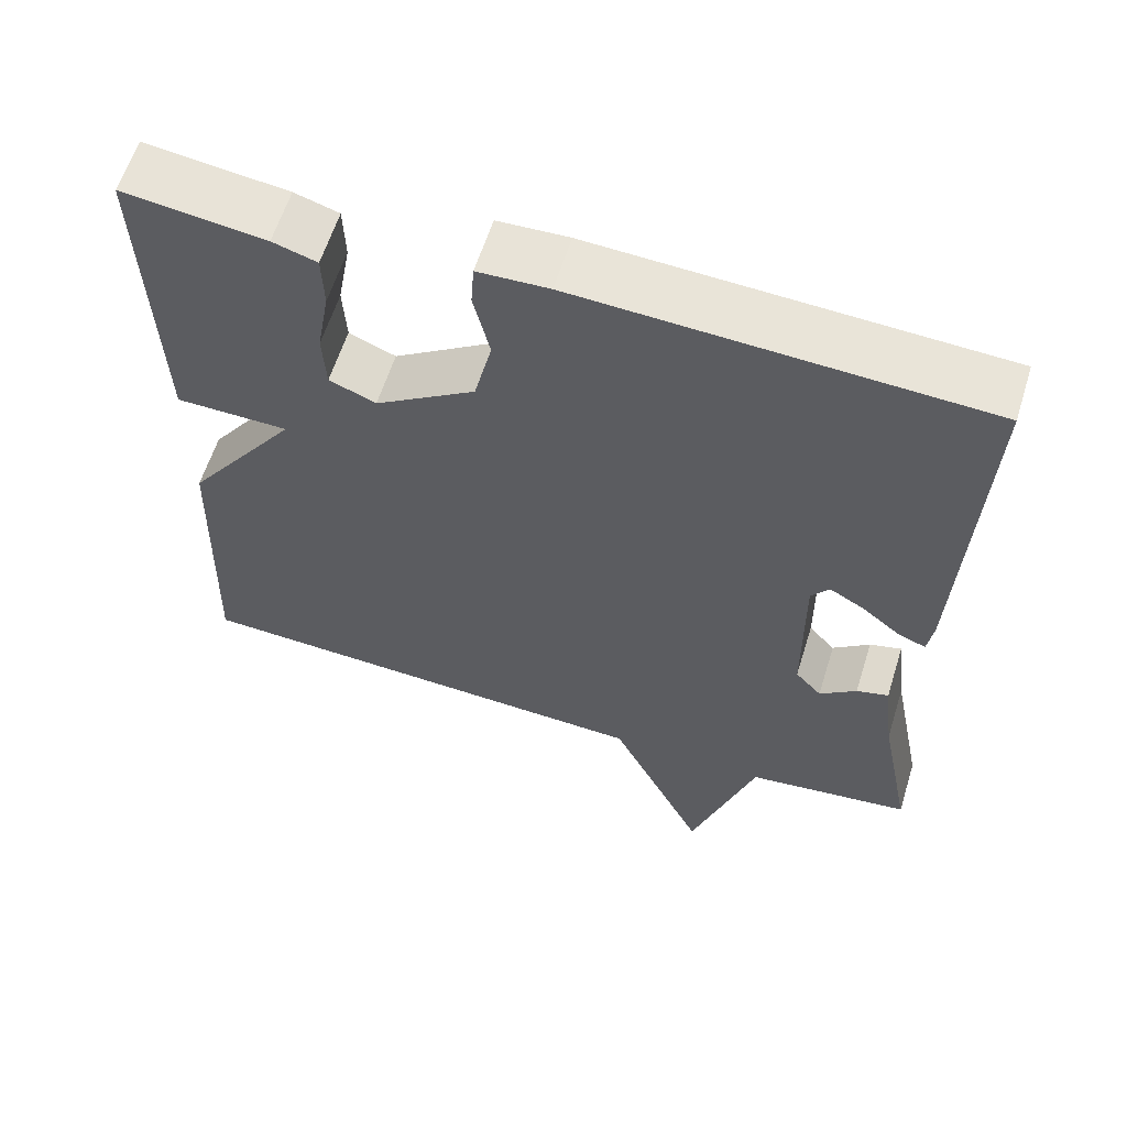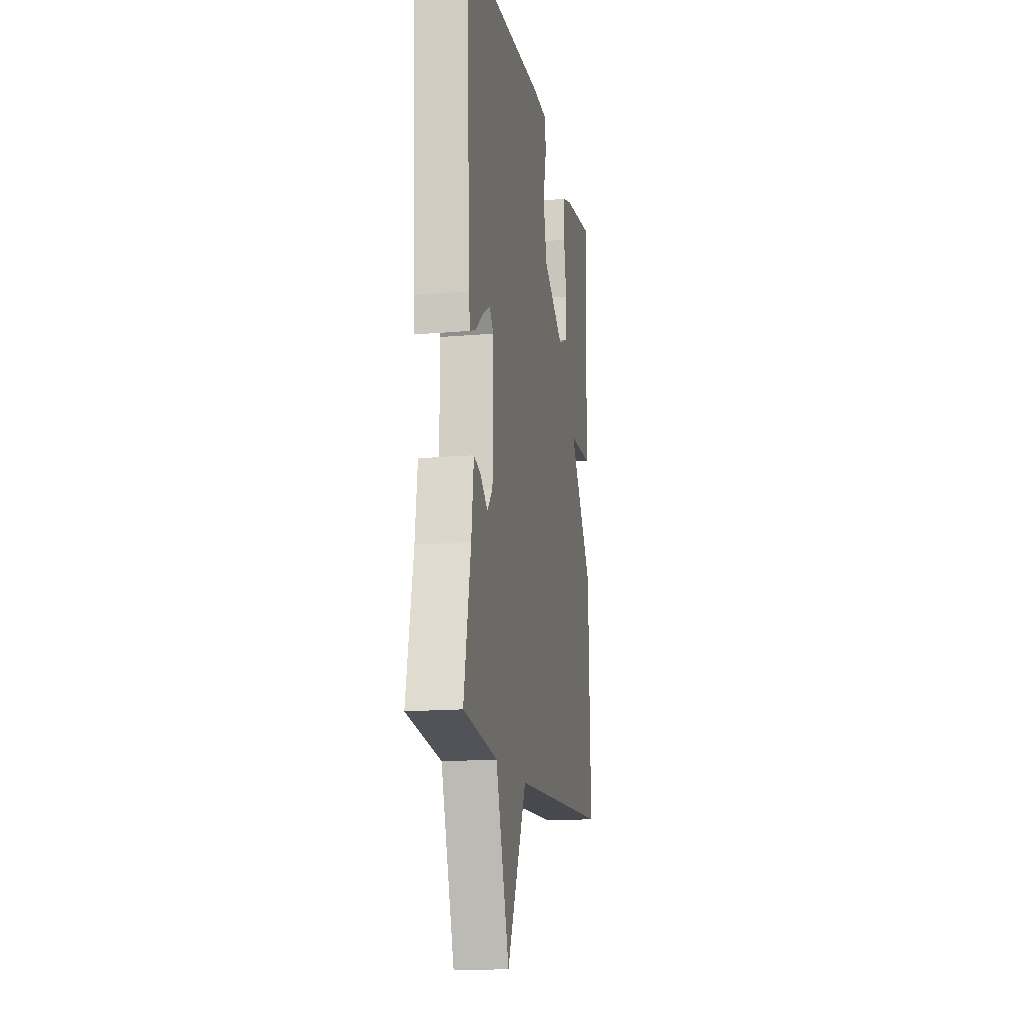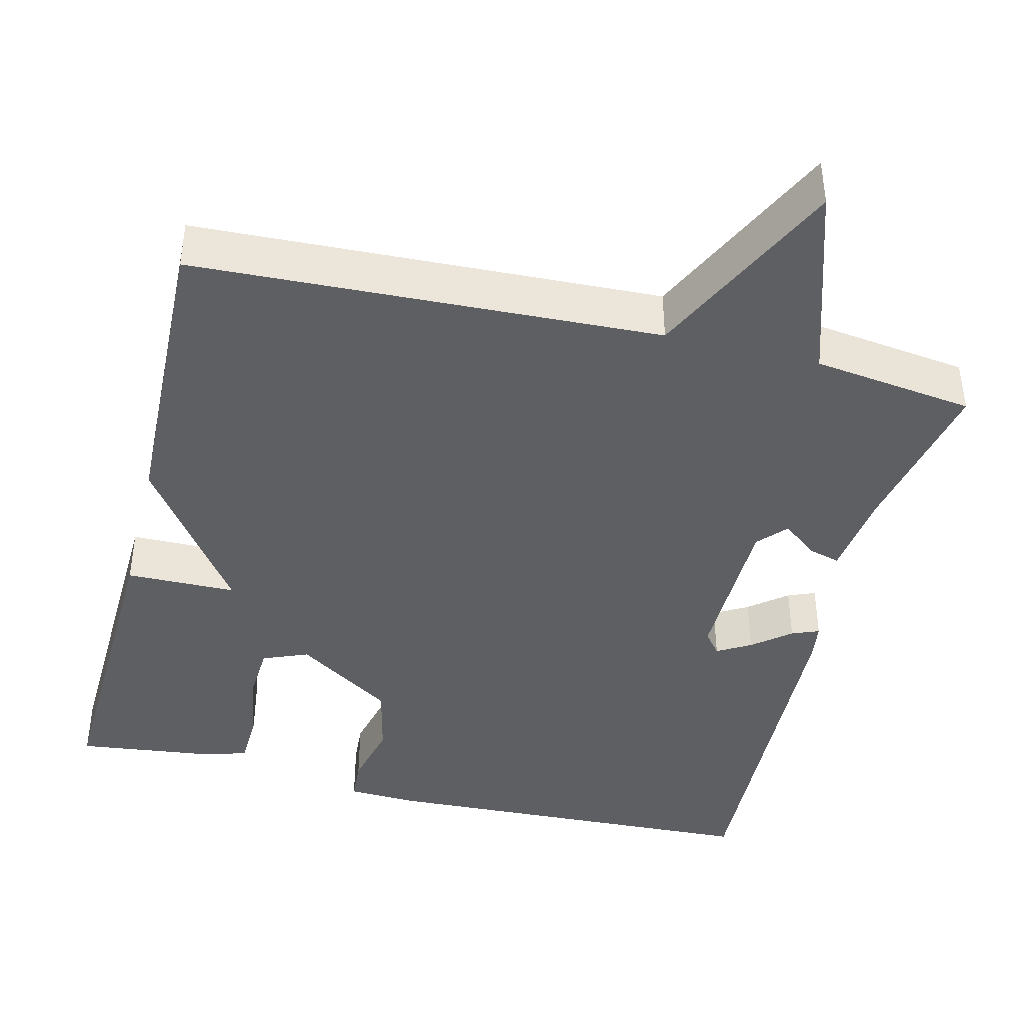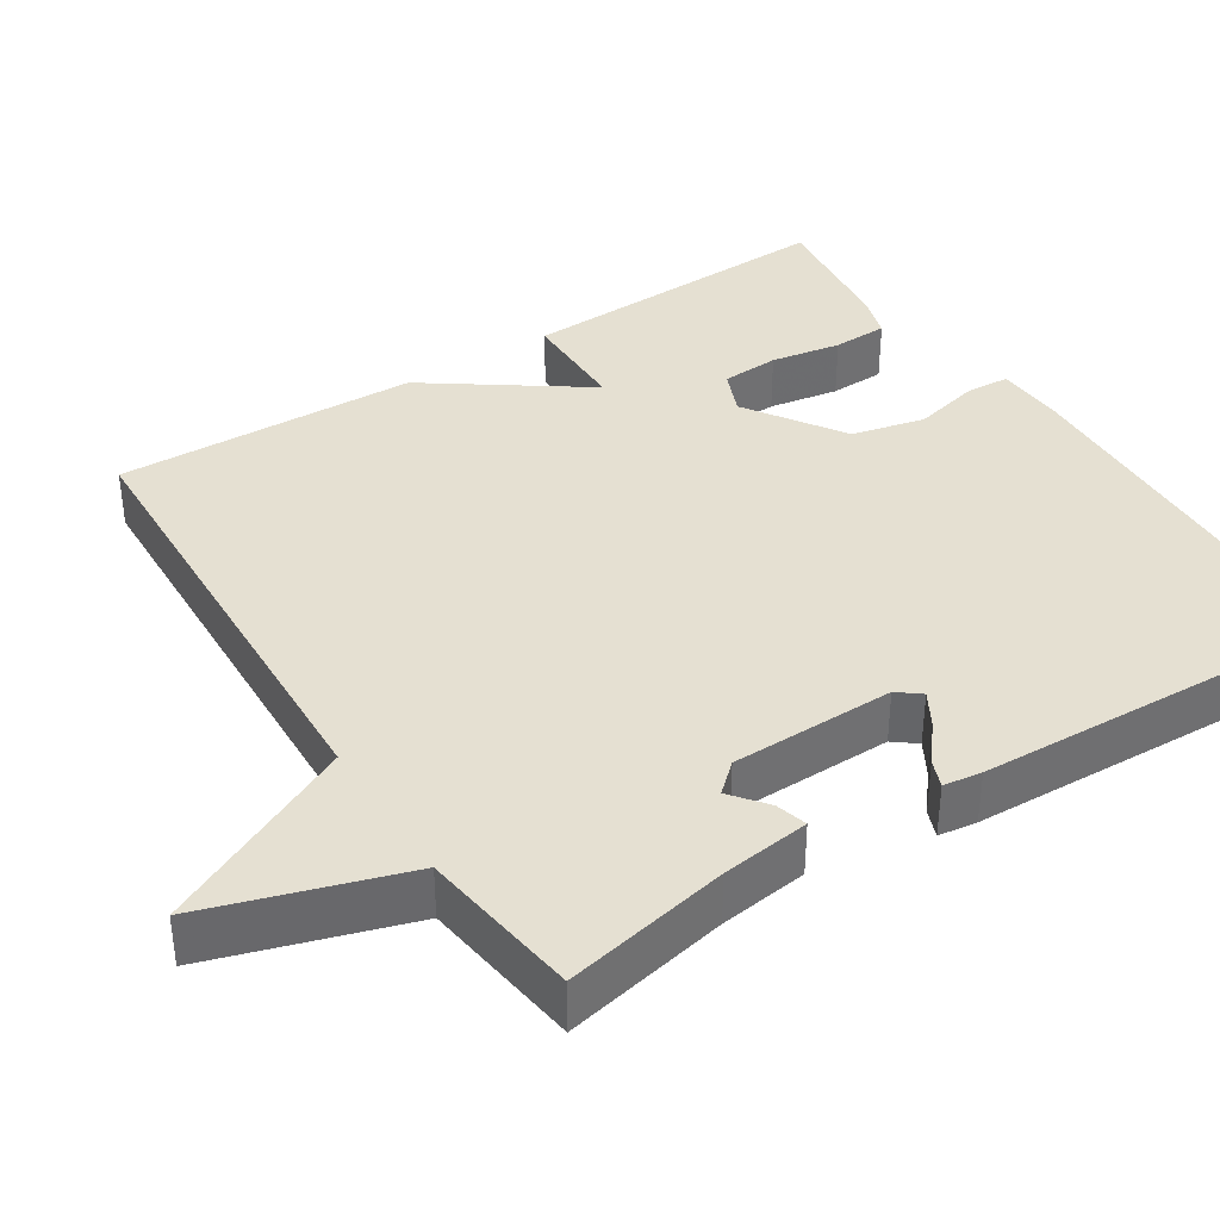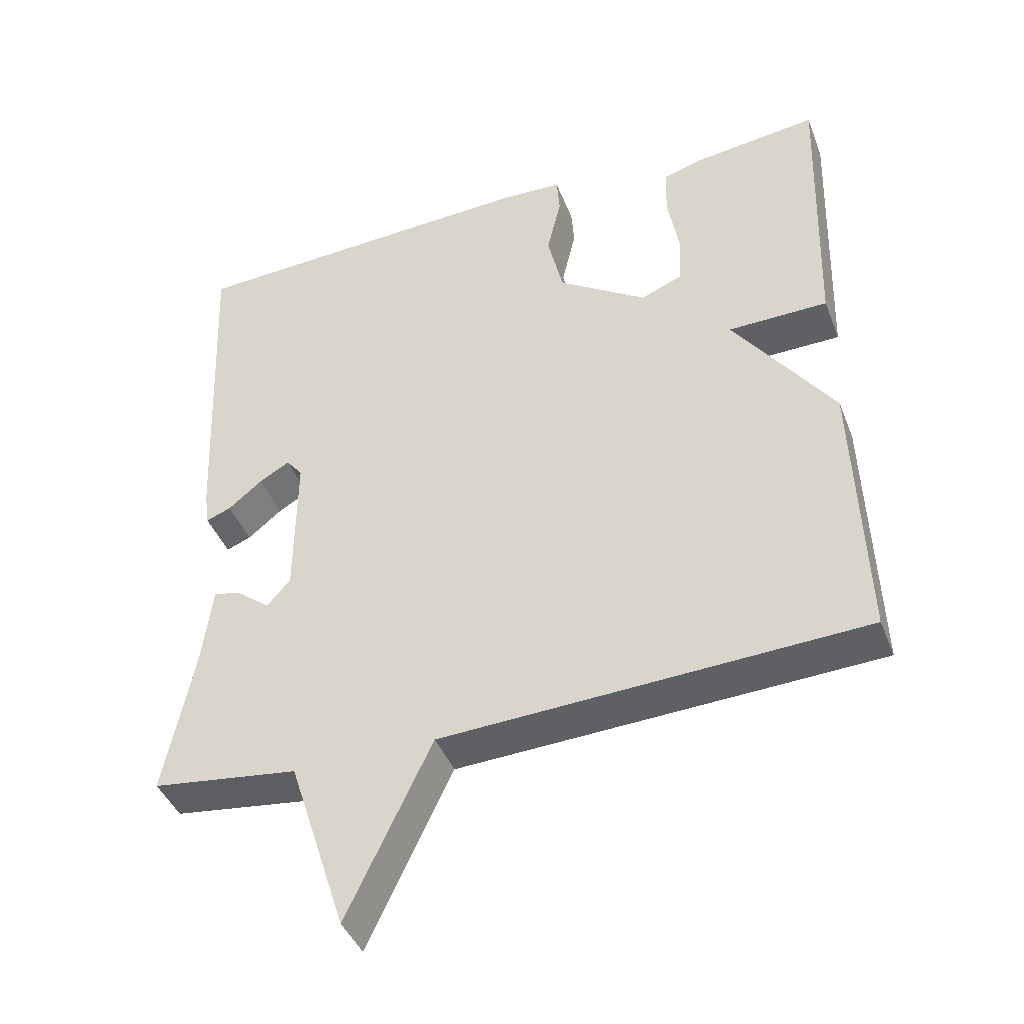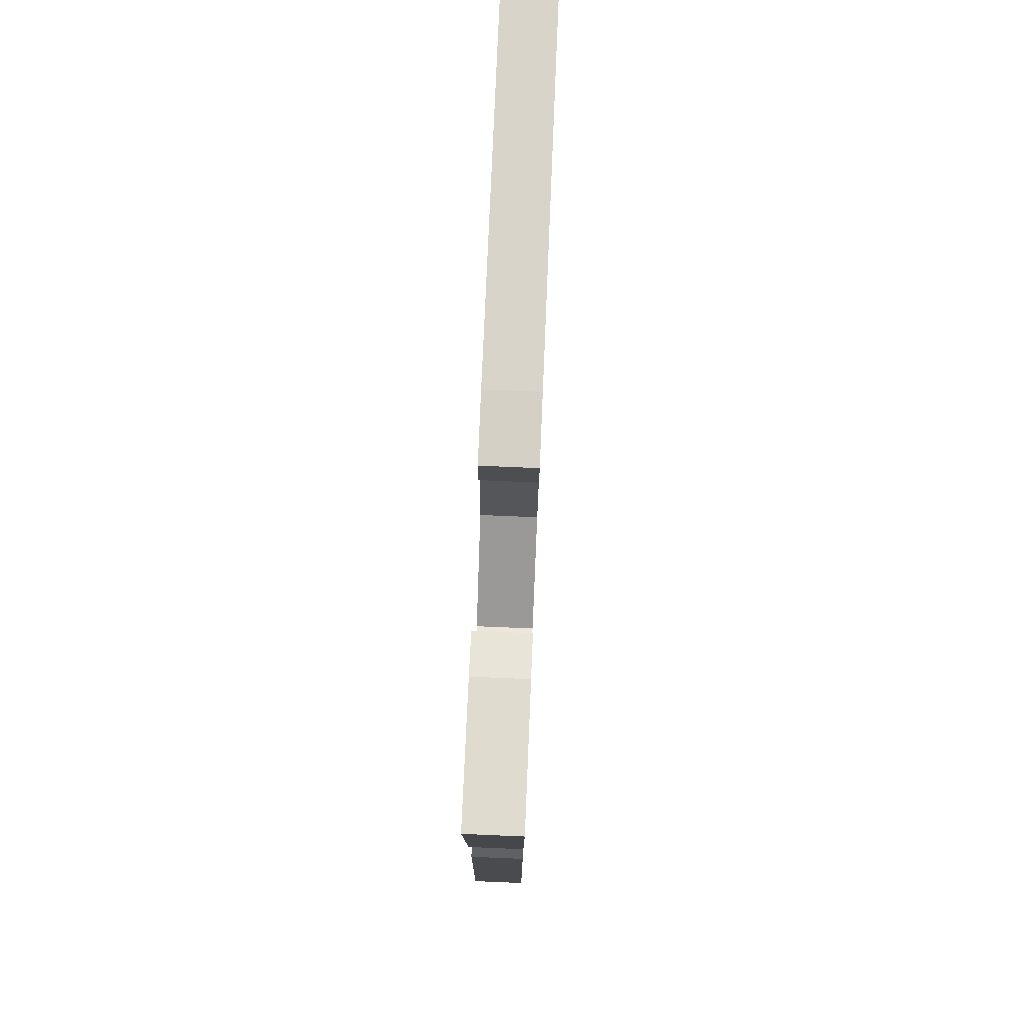
<metadata>
{"format":"obj","ext":"obj","renderer":"f3d","projection":"perspective","resolution":1024,"background":"white","views":[{"elev":60.8,"azim":-162.7,"up":"+Z"},{"elev":-15.2,"azim":-79.5,"up":"+Z"},{"elev":-41.7,"azim":166.0,"up":"+Y"},{"elev":37.8,"azim":-122.9,"up":"+Y"},{"elev":-42.3,"azim":20.4,"up":"+Z"},{"elev":77.7,"azim":92.4,"up":"+Z"}]}
</metadata>
<code>
v -0.5 0.07 0.5
v 0.001 0.07 0.523
v 0.089 0.07 0.519
v 0.093 0.07 0.464
v 0.073 0.07 0.378
v 0.095 0.07 0.284
v 0.22 0.07 0.202
v 0.278 0.07 0.226
v 0.282 0.07 0.3
v 0.266 0.07 0.39
v 0.268 0.07 0.461
v 0.323 0.07 0.478
v 0.5 0.07 0.5
v 0.487 0.07 0.088
v 0.346 0.07 0.086
v 0.487 0.07 -0.112
v 0.5 0.07 -0.5
v -0.094 0.07 -0.527
v -0.213 0.07 -0.778
v -0.294 0.07 -0.527
v -0.5 0.07 -0.5
v -0.458 0.07 -0.289
v -0.444 0.07 -0.176
v -0.404 0.07 -0.187
v -0.358 0.07 -0.223
v -0.325 0.07 -0.186
v -0.323 0.07 0.024
v -0.346 0.07 0.053
v -0.389 0.07 0.028
v -0.437 0.07 -0.011
v -0.472 0.07 -0.025
v -0.479 0.07 0.024
v -0.5 0 0.5
v 0.001 0 0.523
v 0.089 0 0.519
v 0.093 0 0.464
v 0.073 0 0.378
v 0.095 0 0.284
v 0.22 0 0.202
v 0.278 0 0.226
v 0.282 0 0.3
v 0.266 0 0.39
v 0.268 0 0.461
v 0.323 0 0.478
v 0.5 0 0.5
v 0.487 0 0.088
v 0.346 0 0.086
v 0.487 0 -0.112
v 0.5 0 -0.5
v -0.094 0 -0.527
v -0.213 0 -0.778
v -0.294 0 -0.527
v -0.5 0 -0.5
v -0.458 0 -0.289
v -0.444 0 -0.176
v -0.404 0 -0.187
v -0.358 0 -0.223
v -0.325 0 -0.186
v -0.323 0 0.024
v -0.346 0 0.053
v -0.389 0 0.028
v -0.437 0 -0.011
v -0.472 0 -0.025
v -0.479 0 0.024
f 2 3 4
f 1 2 4
f 32 1 4
f 31 32 4
f 30 31 4
f 29 30 4
f 28 29 4 5
f 27 28 5 6
f 26 27 6 7
f 25 26 7 8
f 22 23 24 25
f 20 21 22 25
f 18 19 20 25
f 17 18 25
f 16 17 25
f 15 16 25
f 15 25 8
f 13 14 15
f 12 13 15
f 11 12 15
f 10 11 15
f 9 10 15
f 8 9 15
f 36 35 34
f 36 34 33
f 36 33 64
f 36 64 63
f 36 63 62
f 36 62 61
f 37 36 61 60
f 38 37 60 59
f 39 38 59 58
f 40 39 58 57
f 57 56 55 54
f 57 54 53 52
f 57 52 51 50
f 57 50 49
f 57 49 48
f 57 48 47
f 40 57 47
f 47 46 45
f 47 45 44
f 47 44 43
f 47 43 42
f 47 42 41
f 47 41 40
f 1 33 34 2
f 2 34 35 3
f 3 35 36 4
f 4 36 37 5
f 5 37 38 6
f 6 38 39 7
f 7 39 40 8
f 8 40 41 9
f 9 41 42 10
f 10 42 43 11
f 11 43 44 12
f 12 44 45 13
f 13 45 46 14
f 14 46 47 15
f 15 47 48 16
f 16 48 49 17
f 17 49 50 18
f 18 50 51 19
f 19 51 52 20
f 20 52 53 21
f 21 53 54 22
f 22 54 55 23
f 23 55 56 24
f 24 56 57 25
f 25 57 58 26
f 26 58 59 27
f 27 59 60 28
f 28 60 61 29
f 29 61 62 30
f 30 62 63 31
f 31 63 64 32
f 32 64 33 1

</code>
